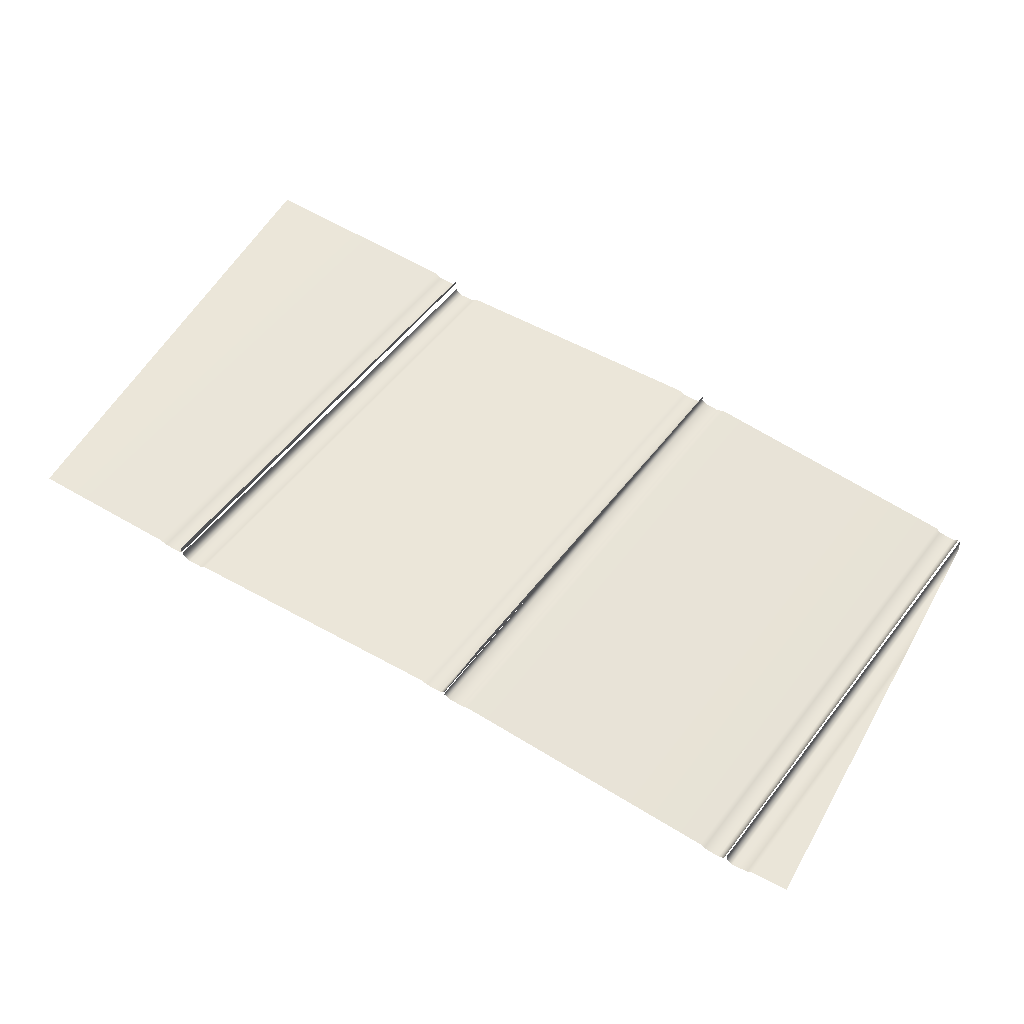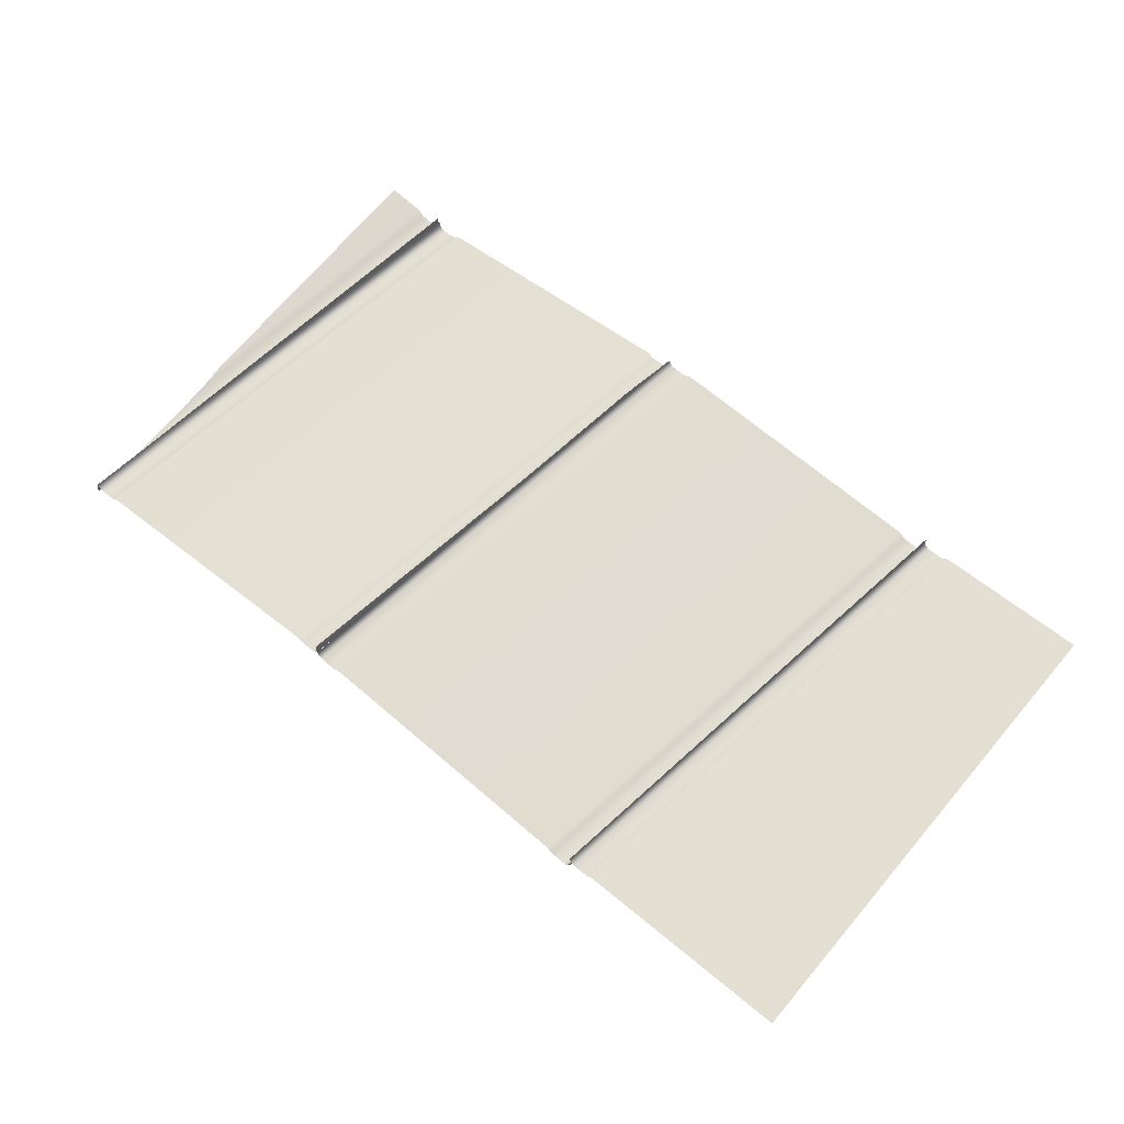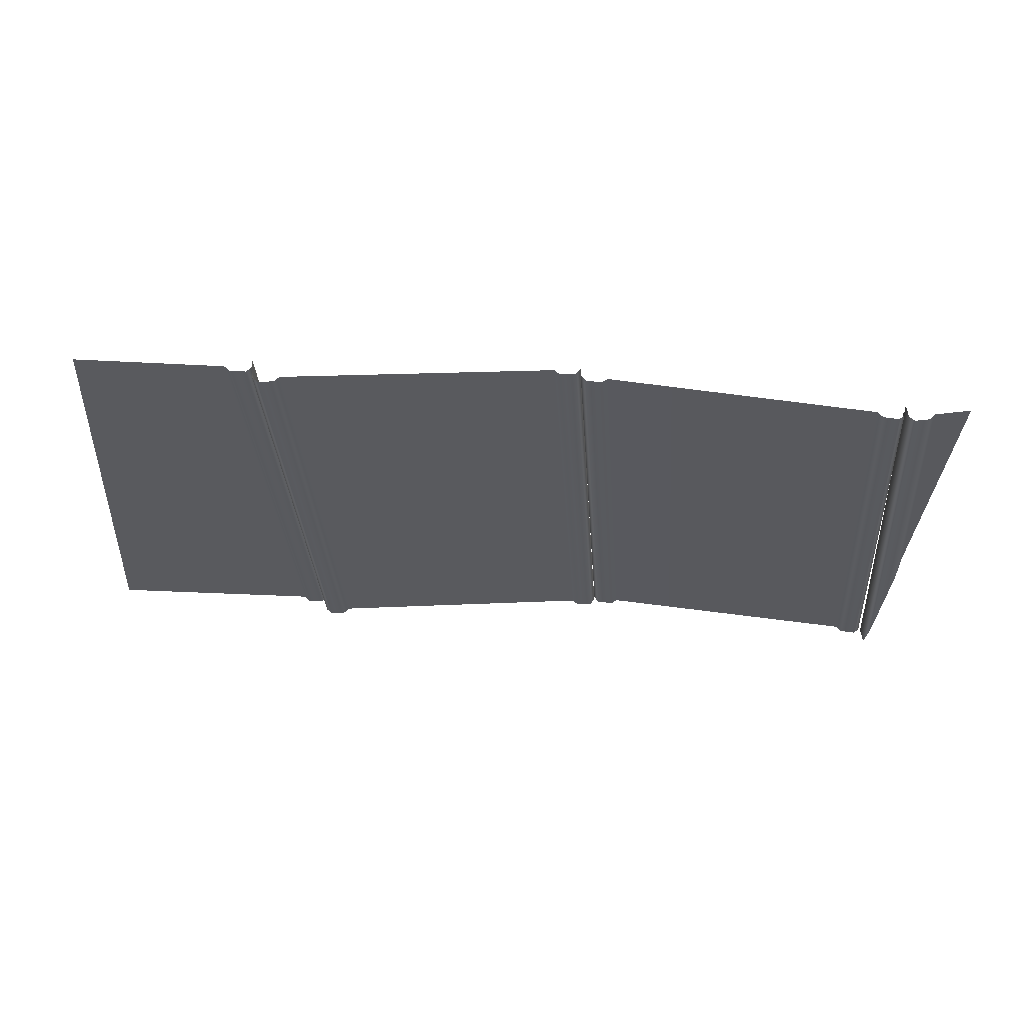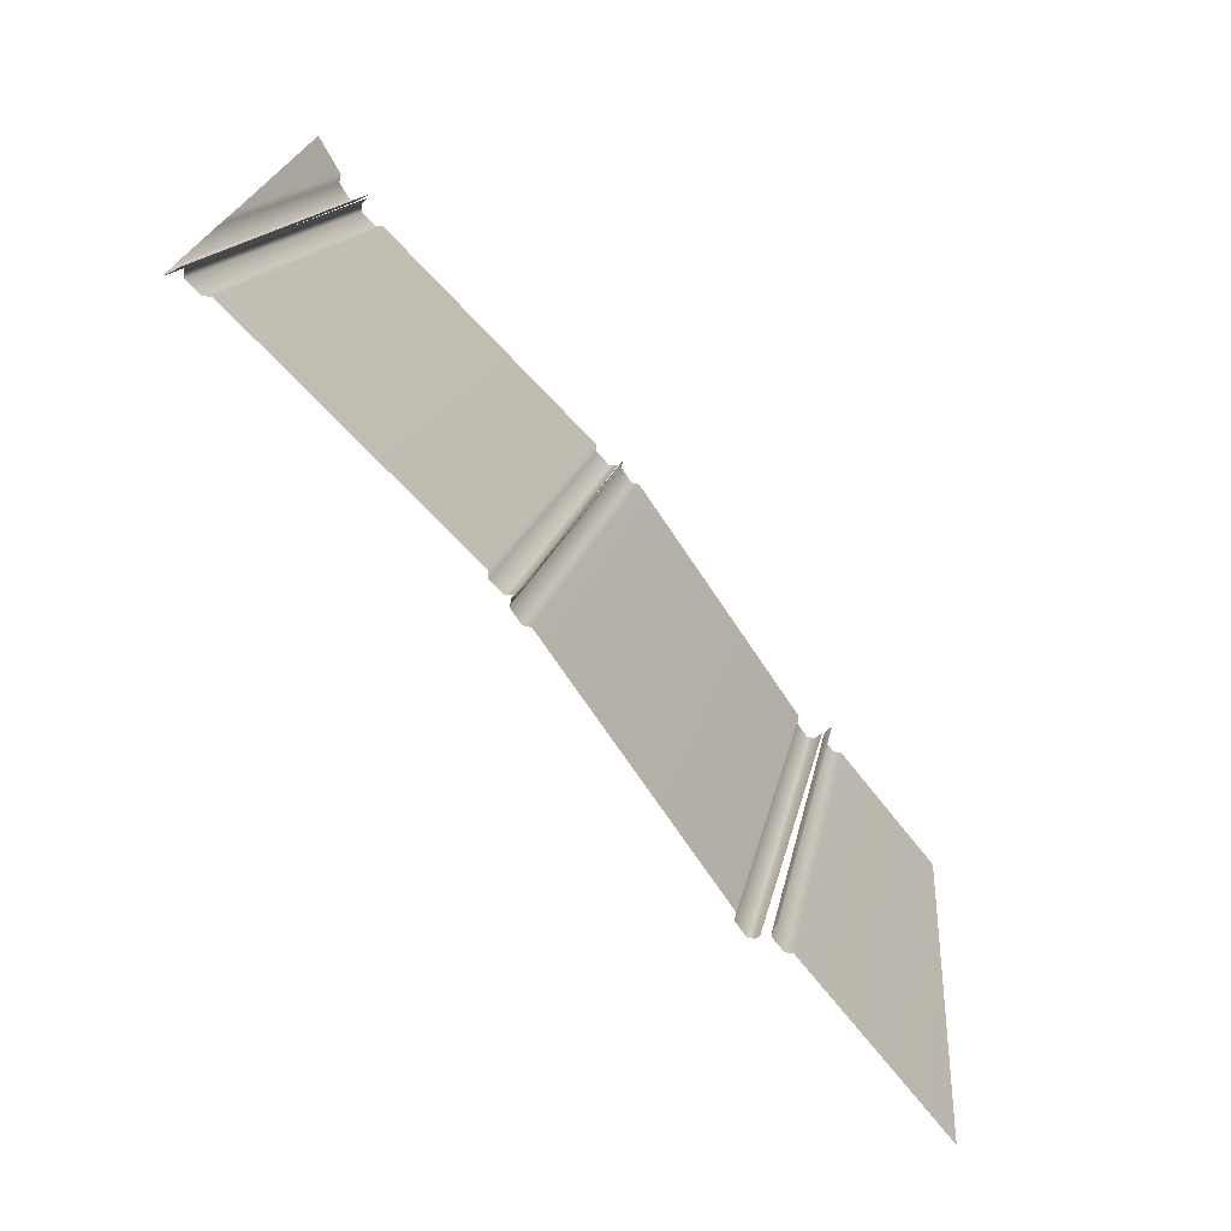
<metadata>
{"format":"obj","ext":"obj","renderer":"f3d","projection":"perspective","resolution":1024,"background":"white","views":[{"elev":64.3,"azim":-150.2,"up":"+Z"},{"elev":60.5,"azim":40.7,"up":"+Z"},{"elev":-25.3,"azim":176.2,"up":"+Z"},{"elev":-71.9,"azim":-52.4,"up":"+Y"}]}
</metadata>
<code>
g DecalMesh_MetroArea_Decal_Graffiti_28__25
v 0.5973 0.5099 0.1204
v 0.5957 0.5099 0.101
v 0.4572 -0.5099 -0.01949
v 0.5973 0.5099 0.1204
v 0.4572 -0.5099 -0.01949
v 0.4579 -0.5099 -0.01065
v 0.5957 0.5099 0.101
v 0.5876 0.5099 0.09405
v 0.4535 -0.5099 -0.02266
v 0.5957 0.5099 0.101
v 0.4535 -0.5099 -0.02266
v 0.4572 -0.5099 -0.01949
v 0.5876 0.5099 0.09405
v 0.447 -0.5099 -0.02828
v 0.4535 -0.5099 -0.02266
v 0.5876 0.5099 0.09405
v 0.5837 0.5099 0.09069
v 0.4452 -0.5099 -0.0298
v 0.5876 0.5099 0.09405
v 0.4452 -0.5099 -0.0298
v 0.447 -0.5099 -0.02828
v 0.5837 0.5099 0.09069
v 0.5596 0.5099 0.09229
v 0.4343 -0.5099 -0.02908
v 0.5837 0.5099 0.09069
v 0.4343 -0.5099 -0.02908
v 0.4452 -0.5099 -0.0298
v 0.5596 0.5099 0.09229
v 0.4148 -0.5099 -0.02778
v 0.4343 -0.5099 -0.02908
v 0.5596 0.5099 0.09229
v 0.548 0.5099 0.09306
v 0.4095 -0.5099 -0.02743
v 0.5596 0.5099 0.09229
v 0.4095 -0.5099 -0.02743
v 0.4148 -0.5099 -0.02778
v 0.548 0.5099 0.09306
v 0.5406 0.5099 0.1007
v 0.4061 -0.5099 -0.02396
v 0.548 0.5099 0.09306
v 0.4061 -0.5099 -0.02396
v 0.4095 -0.5099 -0.02743
v 0.5406 0.5099 0.1007
v 0.4002 -0.5099 -0.01775
v 0.4061 -0.5099 -0.02396
v 0.5406 0.5099 0.1007
v 0.537 0.5099 0.1044
v 0.3985 -0.5099 -0.01606
v 0.5406 0.5099 0.1007
v 0.3985 -0.5099 -0.01606
v 0.4002 -0.5099 -0.01775
v 0.537 0.5099 0.1044
v 0.06011 -0.5099 0.006378
v 0.3985 -0.5099 -0.01606
v 0.537 0.5099 0.1044
v 0.3372 0.5099 0.1177
v -0.02614 -0.5099 0.0121
v 0.537 0.5099 0.1044
v -0.02614 -0.5099 0.0121
v 0.06011 -0.5099 0.006378
v 0.3372 0.5099 0.1177
v -0.05832 0.5099 0.1439
v -0.1968 -0.5099 0.02341
v 0.3372 0.5099 0.1177
v -0.1968 -0.5099 0.02341
v -0.02614 -0.5099 0.0121
v -0.05832 0.5099 0.1439
v -0.204 -0.5099 0.01783
v -0.1968 -0.5099 0.02341
v -0.05832 0.5099 0.1439
v -0.06281 0.5099 0.1404
v -0.206 -0.5099 0.01633
v -0.05832 0.5099 0.1439
v -0.206 -0.5099 0.01633
v -0.204 -0.5099 0.01783
v -0.06281 0.5099 0.1404
v -0.071 0.5099 0.1341
v -0.2095 -0.5099 0.0136
v -0.06281 0.5099 0.1404
v -0.2095 -0.5099 0.0136
v -0.206 -0.5099 0.01633
v -0.071 0.5099 0.1341
v -0.2299 -0.5099 0.01496
v -0.2095 -0.5099 0.0136
v -0.071 0.5099 0.1341
v -0.08369 0.5099 0.1349
v -0.2354 -0.5099 0.01532
v -0.071 0.5099 0.1341
v -0.2354 -0.5099 0.01532
v -0.2299 -0.5099 0.01496
v -0.08369 0.5099 0.1349
v -0.1068 0.5099 0.1365
v -0.2453 -0.5099 0.01597
v -0.08369 0.5099 0.1349
v -0.2453 -0.5099 0.01597
v -0.2354 -0.5099 0.01532
v -0.1068 0.5099 0.1365
v -0.1133 0.5099 0.1441
v -0.2481 -0.5099 0.01923
v -0.1068 0.5099 0.1365
v -0.2481 -0.5099 0.01923
v -0.2453 -0.5099 0.01597
v -0.1133 0.5099 0.1441
v -0.2539 -0.5099 0.02596
v -0.2481 -0.5099 0.01923
v -0.1133 0.5099 0.1441
v -0.1169 0.5099 0.1483
v -0.2554 -0.5099 0.02776
v -0.1133 0.5099 0.1441
v -0.2554 -0.5099 0.02776
v -0.2539 -0.5099 0.02596
v -0.2548 -0.5099 0.03568
v -0.1169 0.5099 0.1483
v -0.1168 0.5099 0.15
v -0.2548 -0.5099 0.03568
v -0.1168 0.5099 0.15
v -0.1332 0.3798 0.15
v -0.1169 0.5099 0.1483
v -0.2548 -0.5099 0.03568
v -0.2554 -0.5099 0.02776
v 0.98 0.2535 0.1036
v 0.7073 -0.5099 0.01771
v 0.98 -0.5099 0.02168
v 0.98 0.2535 0.1036
v 0.9358 0.5099 0.1304
v 0.6454 -0.5099 0.01681
v 0.98 0.2535 0.1036
v 0.6454 -0.5099 0.01681
v 0.7073 -0.5099 0.01771
v 0.9358 0.5099 0.1304
v 0.6569 0.5099 0.1264
v 0.5184 -0.5099 0.01496
v 0.9358 0.5099 0.1304
v 0.5184 -0.5099 0.01496
v 0.6454 -0.5099 0.01681
v 0.98 0.2535 0.1036
v 0.98 0.5099 0.1311
v 0.9358 0.5099 0.1304
v 0.6569 0.5099 0.1264
v 0.5119 -0.5099 0.00908
v 0.5184 -0.5099 0.01496
v 0.6569 0.5099 0.1264
v 0.653 0.5099 0.1228
v 0.5102 -0.5099 0.007483
v 0.6569 0.5099 0.1264
v 0.5102 -0.5099 0.007483
v 0.5119 -0.5099 0.00908
v 0.653 0.5099 0.1228
v 0.6451 0.5099 0.1156
v 0.5066 -0.5099 0.004182
v 0.653 0.5099 0.1228
v 0.5066 -0.5099 0.004182
v 0.5102 -0.5099 0.007483
v 0.6451 0.5099 0.1156
v 0.4869 -0.5099 0.003896
v 0.5066 -0.5099 0.004182
v 0.6451 0.5099 0.1156
v 0.6333 0.5099 0.1154
v 0.4816 -0.5099 0.003819
v 0.6451 0.5099 0.1156
v 0.4816 -0.5099 0.003819
v 0.4869 -0.5099 0.003896
v 0.6333 0.5099 0.1154
v 0.6092 0.5099 0.1151
v 0.4707 -0.5099 0.003659
v 0.6333 0.5099 0.1154
v 0.4707 -0.5099 0.003659
v 0.4816 -0.5099 0.003819
v 0.6092 0.5099 0.1151
v 0.6017 0.5099 0.1224
v 0.4673 -0.5099 0.006977
v 0.6092 0.5099 0.1151
v 0.4673 -0.5099 0.006977
v 0.4707 -0.5099 0.003659
v 0.6017 0.5099 0.1224
v 0.4612 -0.5099 0.01294
v 0.4673 -0.5099 0.006977
v 0.6017 0.5099 0.1224
v 0.5981 0.5099 0.126
v 0.4596 -0.5099 0.01456
v 0.6017 0.5099 0.1224
v 0.4596 -0.5099 0.01456
v 0.4612 -0.5099 0.01294
v 0.5981 0.5099 0.126
v 0.5981 0.5099 0.1452
v 0.4596 -0.5099 0.02329
v 0.5981 0.5099 0.126
v 0.4596 -0.5099 0.02329
v 0.4596 -0.5099 0.01456
v -0.8342 0.5099 0.08425
v -0.837 0.5099 0.0673
v -0.9746 -0.5099 -0.04816
v -0.8342 0.5099 0.08425
v -0.9746 -0.5099 -0.04816
v -0.9745 -0.5099 -0.04752
v -0.8342 0.5099 0.08425
v -0.9745 -0.5099 -0.04752
v -0.9735 -0.5099 -0.04164
v -0.837 0.5099 0.0673
v -0.9775 -0.5099 -0.06565
v -0.9746 -0.5099 -0.04816
v -0.837 0.5099 0.0673
v -0.8389 0.5099 0.05586
v -0.9782 -0.5099 -0.07003
v -0.837 0.5099 0.0673
v -0.9782 -0.5099 -0.07003
v -0.9782 -0.5099 -0.06989
v -0.837 0.5099 0.0673
v -0.9782 -0.5099 -0.06989
v -0.9775 -0.5099 -0.06565
v -0.8389 0.5099 0.05586
v -0.8465 0.5099 0.0503
v -0.98 -0.5013 -0.07113
v -0.8389 0.5099 0.05586
v -0.98 -0.5013 -0.07113
v -0.98 -0.5099 -0.07133
v -0.8389 0.5099 0.05586
v -0.98 -0.5099 -0.07133
v -0.9782 -0.5099 -0.07003
v -0.8465 0.5099 0.0503
v -0.98 -0.4454 -0.0698
v -0.98 -0.5013 -0.07113
v -0.8465 0.5099 0.0503
v -0.8517 0.5099 0.04653
v -0.98 -0.4294 -0.06942
v -0.8465 0.5099 0.0503
v -0.98 -0.4294 -0.06942
v -0.98 -0.4454 -0.0698
v -0.8517 0.5099 0.04653
v -0.8727 0.5099 0.04967
v -0.98 -0.3563 -0.0589
v -0.8517 0.5099 0.04653
v -0.98 -0.3563 -0.0589
v -0.98 -0.4294 -0.06942
v -0.8727 0.5099 0.04967
v -0.98 -0.2283 -0.04049
v -0.98 -0.3563 -0.0589
v -0.8727 0.5099 0.04967
v -0.8871 0.5099 0.05181
v -0.98 -0.1703 -0.03215
v -0.8727 0.5099 0.04967
v -0.98 -0.1703 -0.03215
v -0.98 -0.2283 -0.04049
v -0.8871 0.5099 0.05181
v -0.98 -0.1415 -0.02375
v -0.98 -0.1703 -0.03215
v -0.8871 0.5099 0.05181
v -0.8911 0.5099 0.05679
v -0.98 -0.124 -0.01866
v -0.8871 0.5099 0.05181
v -0.98 -0.124 -0.01866
v -0.98 -0.1415 -0.02375
v -0.8911 0.5099 0.05679
v -0.897 0.5099 0.06406
v -0.98 -0.09744 -0.01091
v -0.8911 0.5099 0.05679
v -0.98 -0.09744 -0.01091
v -0.98 -0.124 -0.01866
v -0.897 0.5099 0.06406
v -0.98 0.5099 0.07645
v -0.98 -0.09744 -0.01091
v -0.1177 0.5099 0.1431
v -0.2565 -0.5099 0.03863
v -0.258 -0.5099 0.05496
v -0.1177 0.5099 0.1431
v -0.1168 0.5099 0.1328
v -0.2561 -0.5099 0.03425
v -0.1177 0.5099 0.1431
v -0.2561 -0.5099 0.03425
v -0.2565 -0.5099 0.03863
v -0.1168 0.5099 0.1328
v -0.1232 0.5099 0.125
v -0.2588 -0.5099 0.03095
v -0.1168 0.5099 0.1328
v -0.2588 -0.5099 0.03095
v -0.2561 -0.5099 0.03425
v -0.1232 0.5099 0.125
v -0.2646 -0.5099 0.02399
v -0.2588 -0.5099 0.03095
v -0.1232 0.5099 0.125
v -0.1268 0.5099 0.1206
v -0.2662 -0.5099 0.02212
v -0.1232 0.5099 0.125
v -0.2662 -0.5099 0.02212
v -0.2646 -0.5099 0.02399
v -0.1268 0.5099 0.1206
v -0.1496 0.5099 0.1183
v -0.2758 -0.5099 0.02112
v -0.1268 0.5099 0.1206
v -0.2758 -0.5099 0.02112
v -0.2662 -0.5099 0.02212
v -0.1496 0.5099 0.1183
v -0.2964 -0.5099 0.019
v -0.2758 -0.5099 0.02112
v -0.1496 0.5099 0.1183
v -0.1626 0.5099 0.117
v -0.3019 -0.5099 0.01844
v -0.1496 0.5099 0.1183
v -0.3019 -0.5099 0.01844
v -0.2964 -0.5099 0.019
v -0.1626 0.5099 0.117
v -0.1707 0.5099 0.1229
v -0.3053 -0.5099 0.02095
v -0.1626 0.5099 0.117
v -0.3053 -0.5099 0.02095
v -0.3019 -0.5099 0.01844
v -0.1707 0.5099 0.1229
v -0.3127 -0.5099 0.02632
v -0.3053 -0.5099 0.02095
v -0.1707 0.5099 0.1229
v -0.1753 0.5099 0.1263
v -0.3147 -0.5099 0.02775
v -0.1707 0.5099 0.1229
v -0.3147 -0.5099 0.02775
v -0.3127 -0.5099 0.02632
v -0.1753 0.5099 0.1263
v -0.6752 -0.5099 -0.009426
v -0.3147 -0.5099 0.02775
v -0.1753 0.5099 0.1263
v -0.3988 0.5099 0.1032
v -0.7632 -0.5099 -0.01851
v -0.1753 0.5099 0.1263
v -0.7632 -0.5099 -0.01851
v -0.6799 -0.5099 -0.009914
v -0.1753 0.5099 0.1263
v -0.6799 -0.5099 -0.009914
v -0.6752 -0.5099 -0.009426
v -0.3988 0.5099 0.1032
v -0.7703 0.5099 0.06492
v -0.9096 -0.5099 -0.03361
v -0.3988 0.5099 0.1032
v -0.9096 -0.5099 -0.03361
v -0.785 -0.5099 -0.02076
v -0.3988 0.5099 0.1032
v -0.785 -0.5099 -0.02076
v -0.7632 -0.5099 -0.01851
v -0.7703 0.5099 0.06492
v -0.9162 -0.5099 -0.04074
v -0.9096 -0.5099 -0.03361
v -0.7703 0.5099 0.06492
v -0.7746 0.5099 0.06028
v -0.9179 -0.5099 -0.04257
v -0.7703 0.5099 0.06492
v -0.9179 -0.5099 -0.04257
v -0.9166 -0.5099 -0.04116
v -0.7703 0.5099 0.06492
v -0.9166 -0.5099 -0.04116
v -0.9162 -0.5099 -0.04074
v -0.7746 0.5099 0.06028
v -0.7812 0.5099 0.05317
v -0.9205 -0.5099 -0.04536
v -0.7746 0.5099 0.06028
v -0.9205 -0.5099 -0.04536
v -0.9185 -0.5099 -0.04323
v -0.7746 0.5099 0.06028
v -0.9185 -0.5099 -0.04323
v -0.9179 -0.5099 -0.04257
v -0.7812 0.5099 0.05317
v -0.9422 -0.5099 -0.0476
v -0.9205 -0.5099 -0.04536
v -0.7812 0.5099 0.05317
v -0.7953 0.5099 0.05171
v -0.9478 -0.5099 -0.04817
v -0.7812 0.5099 0.05317
v -0.9478 -0.5099 -0.04817
v -0.9453 -0.5099 -0.04792
v -0.7812 0.5099 0.05317
v -0.9453 -0.5099 -0.04792
v -0.9422 -0.5099 -0.0476
v -0.7953 0.5099 0.05171
v -0.8169 0.5099 0.04948
v -0.9562 -0.5099 -0.04905
v -0.7953 0.5099 0.05171
v -0.9562 -0.5099 -0.04905
v -0.9531 -0.5099 -0.04872
v -0.7953 0.5099 0.05171
v -0.9531 -0.5099 -0.04872
v -0.9478 -0.5099 -0.04817
v -0.8169 0.5099 0.04948
v -0.8242 0.5099 0.05542
v -0.9591 -0.5099 -0.04672
v -0.8169 0.5099 0.04948
v -0.9591 -0.5099 -0.04672
v -0.9581 -0.5099 -0.04752
v -0.8169 0.5099 0.04948
v -0.9581 -0.5099 -0.04752
v -0.9562 -0.5099 -0.04905
v -0.8242 0.5099 0.05542
v -0.9664 -0.5099 -0.04073
v -0.9591 -0.5099 -0.04672
v -0.8242 0.5099 0.05542
v -0.829 0.5099 0.05933
v -0.9683 -0.5099 -0.03919
v -0.8242 0.5099 0.05542
v -0.9683 -0.5099 -0.03919
v -0.9679 -0.5099 -0.0395
v -0.8242 0.5099 0.05542
v -0.9679 -0.5099 -0.0395
v -0.9664 -0.5099 -0.04073
v -0.829 0.5099 0.05933
v -0.8305 0.5099 0.0765
v -0.9689 -0.5099 -0.03248
v -0.829 0.5099 0.05933
v -0.9689 -0.5099 -0.03248
v -0.9688 -0.5099 -0.03375
v -0.829 0.5099 0.05933
v -0.9688 -0.5099 -0.03375
v -0.9683 -0.5099 -0.03919
g DecalMesh_MetroArea_Decal_Graffiti_28__25_0
f 3 2 1
f 6 5 4
f 9 8 7
f 12 11 10
f 15 14 13
f 18 17 16
f 21 20 19
f 24 23 22
f 27 26 25
f 30 29 28
f 33 32 31
f 36 35 34
f 39 38 37
f 42 41 40
f 45 44 43
f 48 47 46
f 51 50 49
f 54 53 52
f 57 56 55
f 60 59 58
f 63 62 61
f 66 65 64
f 69 68 67
f 72 71 70
f 75 74 73
f 78 77 76
f 81 80 79
f 84 83 82
f 87 86 85
f 90 89 88
f 93 92 91
f 96 95 94
f 99 98 97
f 102 101 100
f 105 104 103
f 108 107 106
f 111 110 109
f 114 113 112
f 117 116 115
f 120 119 118
f 123 122 121
f 126 125 124
f 129 128 127
f 132 131 130
f 135 134 133
f 138 137 136
f 141 140 139
f 144 143 142
f 147 146 145
f 150 149 148
f 153 152 151
f 156 155 154
f 159 158 157
f 162 161 160
f 165 164 163
f 168 167 166
f 171 170 169
f 174 173 172
f 177 176 175
f 180 179 178
f 183 182 181
f 186 185 184
f 189 188 187
f 192 191 190
f 195 194 193
f 198 197 196
f 201 200 199
f 204 203 202
f 207 206 205
f 210 209 208
f 213 212 211
f 216 215 214
f 219 218 217
f 222 221 220
f 225 224 223
f 228 227 226
f 231 230 229
f 234 233 232
f 237 236 235
f 240 239 238
f 243 242 241
f 246 245 244
f 249 248 247
f 252 251 250
f 255 254 253
f 258 257 256
f 261 260 259
f 264 263 262
f 267 266 265
f 270 269 268
f 273 272 271
f 276 275 274
f 279 278 277
f 282 281 280
f 285 284 283
f 288 287 286
f 291 290 289
f 294 293 292
f 297 296 295
f 300 299 298
f 303 302 301
f 306 305 304
f 309 308 307
f 312 311 310
f 315 314 313
f 318 317 316
f 321 320 319
f 324 323 322
f 327 326 325
f 330 329 328
f 333 332 331
f 336 335 334
f 339 338 337
f 342 341 340
f 345 344 343
f 348 347 346
f 351 350 349
f 354 353 352
f 357 356 355
f 360 359 358
f 363 362 361
f 366 365 364
f 369 368 367
f 372 371 370
f 375 374 373
f 378 377 376
f 381 380 379
f 384 383 382
f 387 386 385
f 390 389 388
f 393 392 391
f 396 395 394
f 399 398 397
f 402 401 400
f 405 404 403
f 408 407 406

</code>
